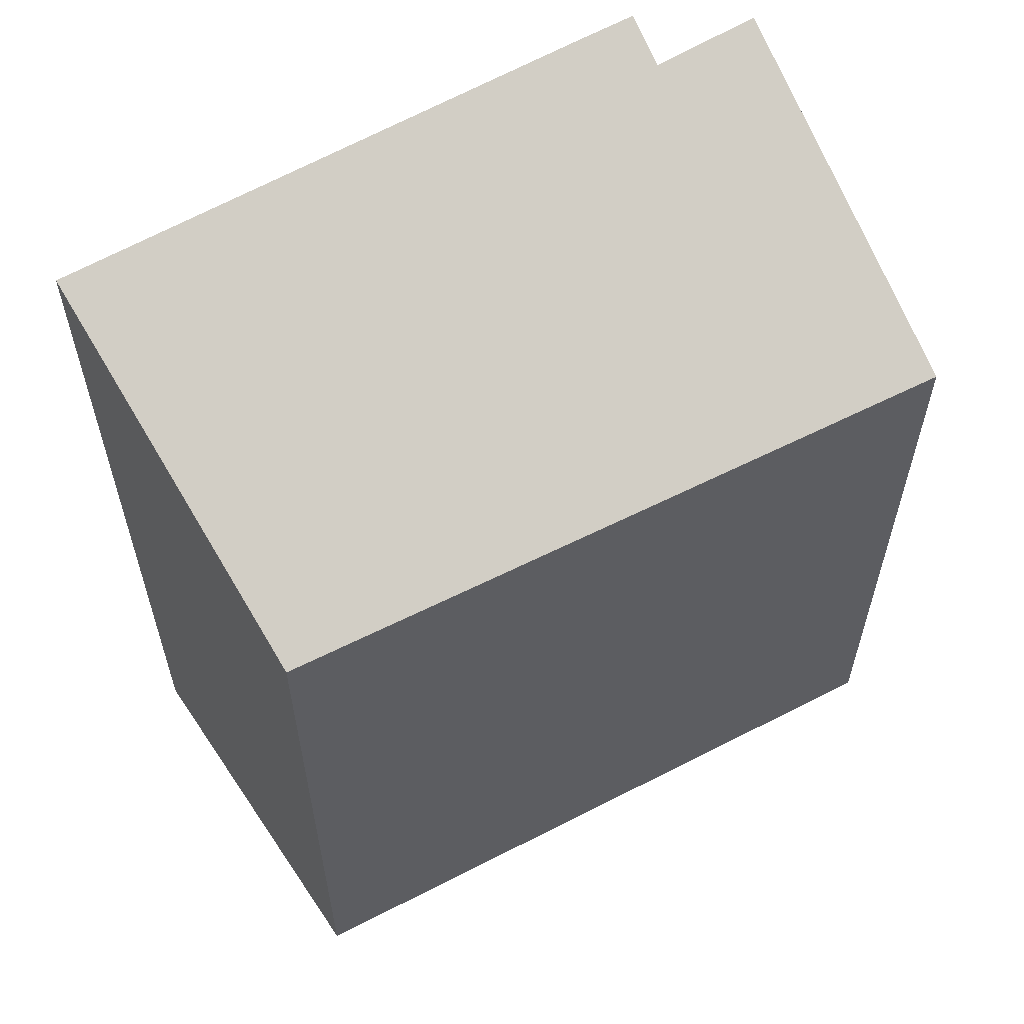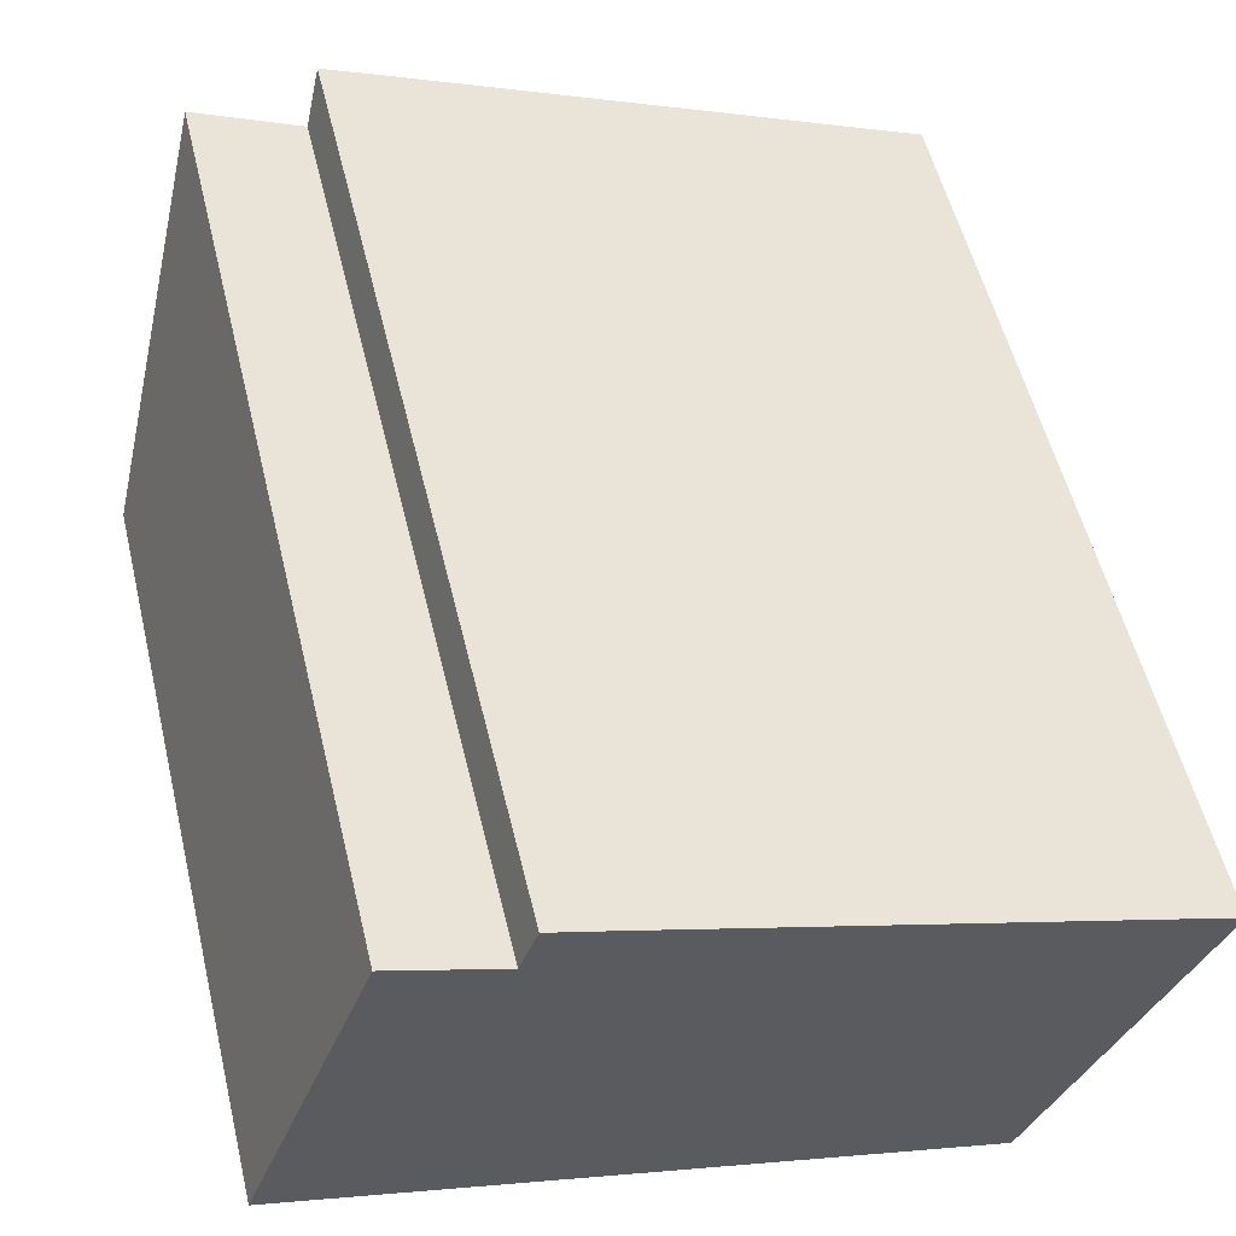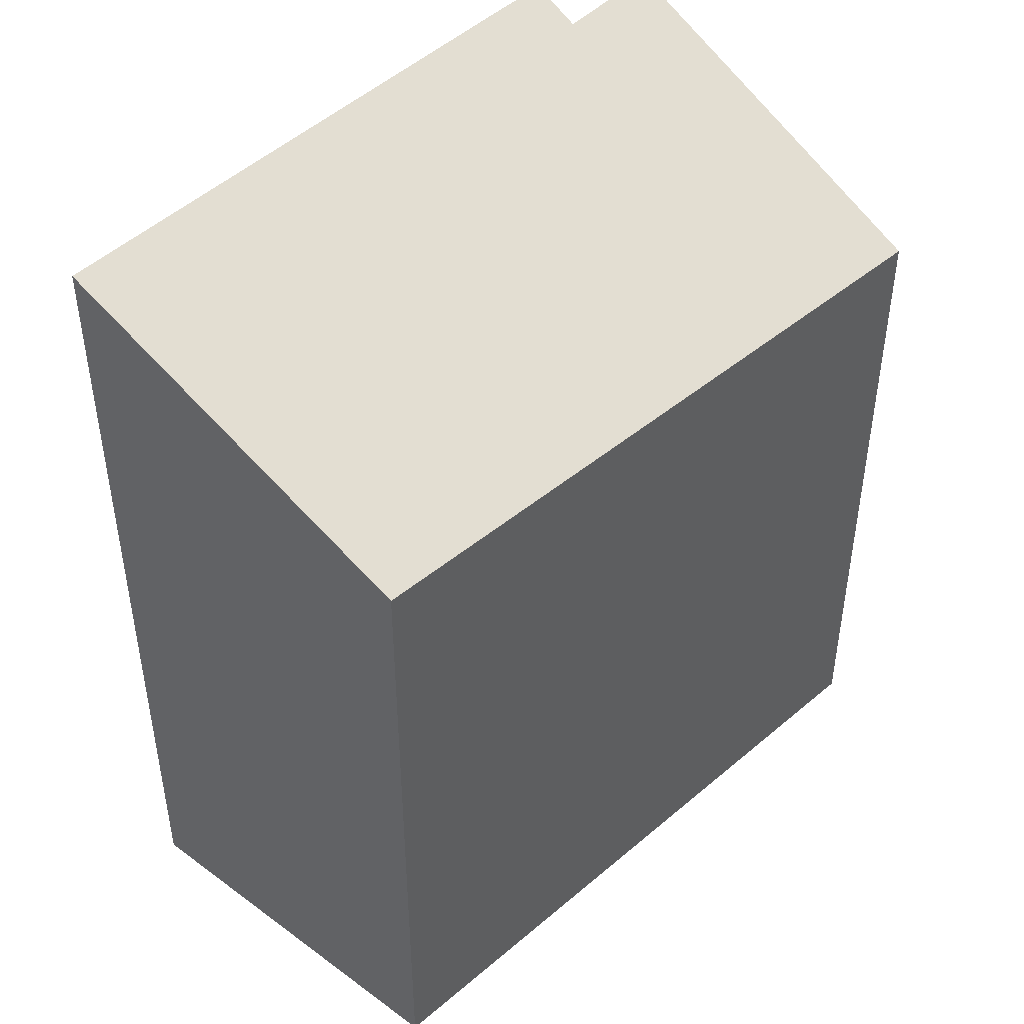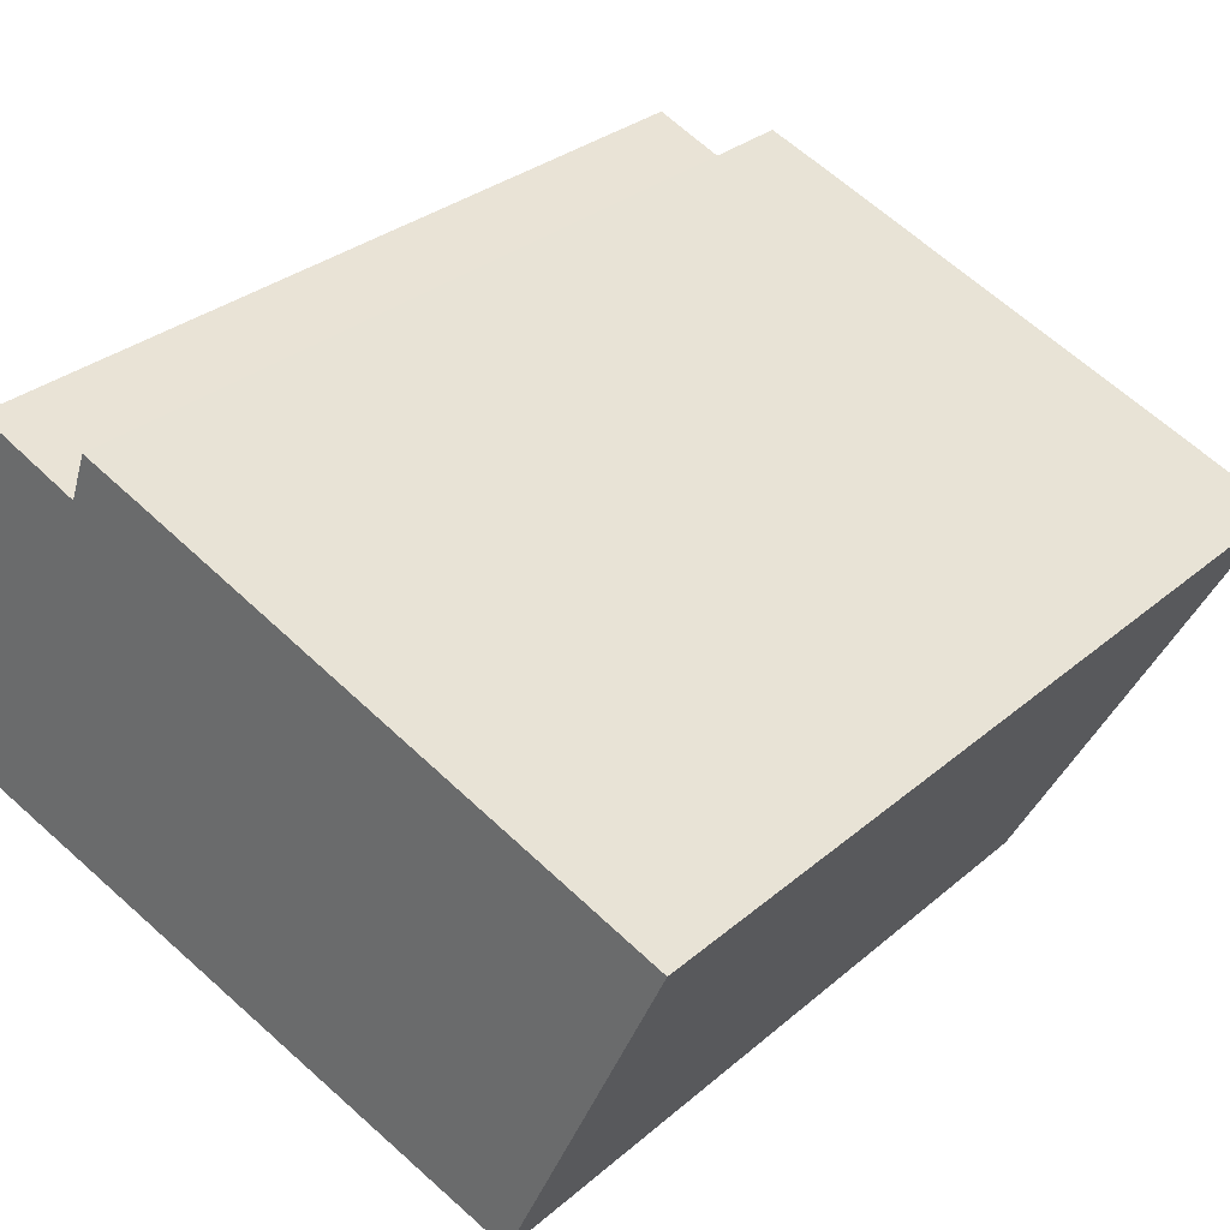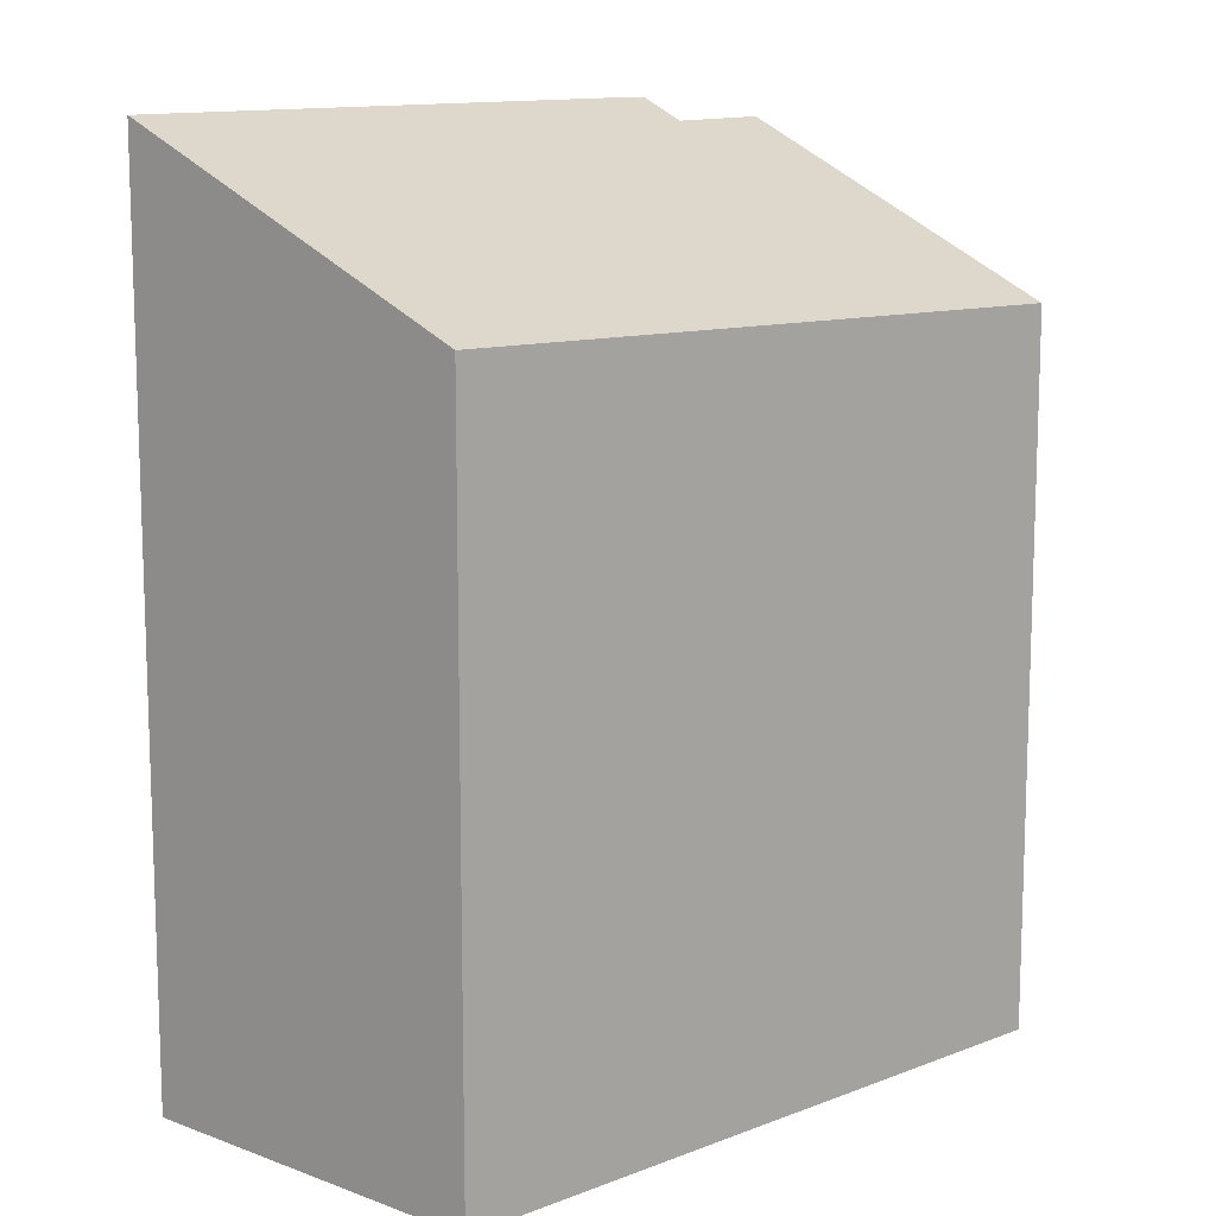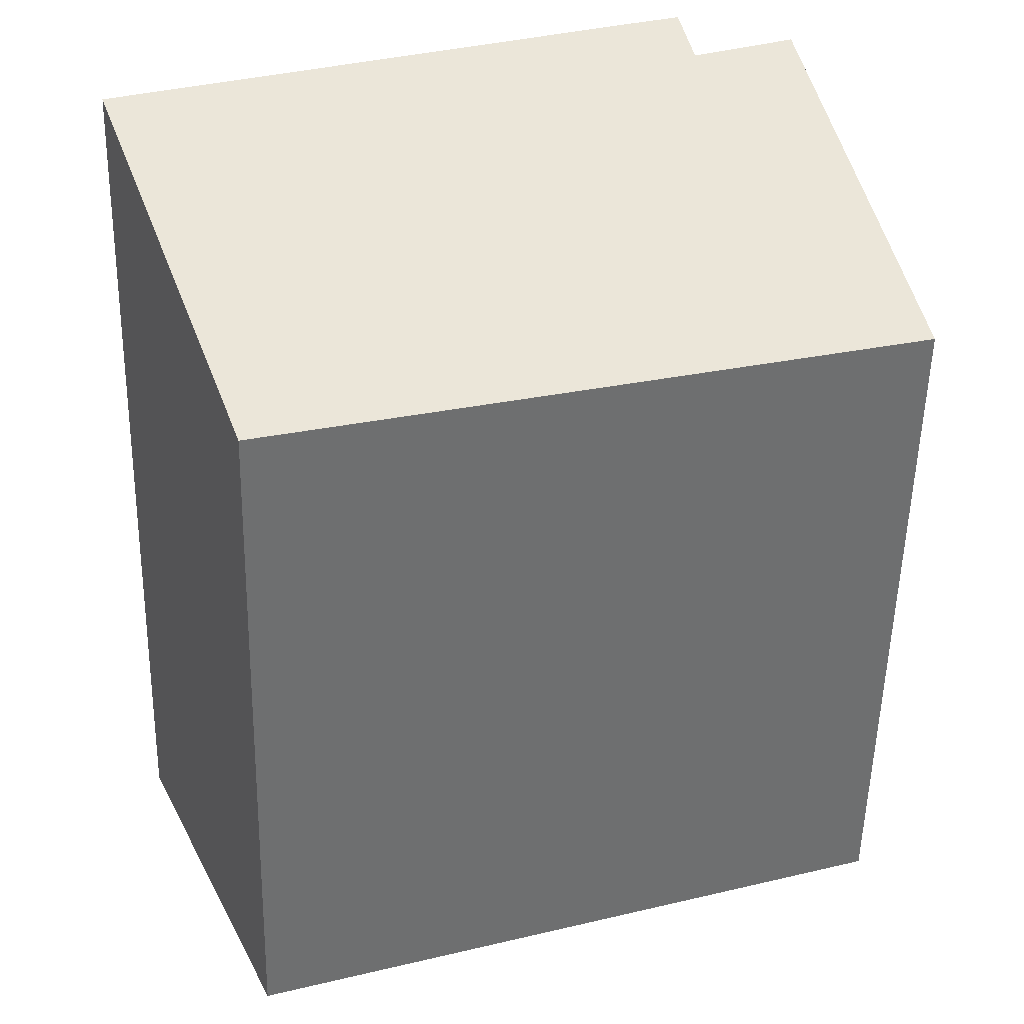
<metadata>
{"format":"obj","ext":"obj","renderer":"f3d","projection":"perspective","resolution":1024,"background":"white","views":[{"elev":61.0,"azim":170.8,"up":"+Y"},{"elev":55.2,"azim":-13.6,"up":"+Z"},{"elev":47.2,"azim":154.6,"up":"+Y"},{"elev":30.4,"azim":39.3,"up":"+Z"},{"elev":12.2,"azim":156.0,"up":"+Y"},{"elev":-54.2,"azim":178.7,"up":"+Z"}]}
</metadata>
<code>
v  0.097 12.96 0.265
v  5.523 12.96 -1.853
v  0 12.84 7.86e-16
v  0.828 13.89 2.274
v  12.04 13.11 -4.04
v  14.58 15.78 1.53
v  4.148 15.7 5.415
v  2.557 15.71 6.066
v  2.255 15.72 6.19
v  4.454 16.09 6.261
v  14.9 16.11 2.222
v  5.494 16.1 5.866
v  2.255 -3.79e-16 6.19
v  0.828 -1.392e-16 2.274
v  0 0 0
v  0.097 -1.623e-17 0.265
v  4.454 -3.834e-16 6.261
v  4.148 -3.316e-16 5.415
v  2.557 -3.714e-16 6.066
v  14.9 -1.361e-16 2.222
v  5.494 -3.592e-16 5.866
v  12.04 2.474e-16 -4.04
v  14.58 -9.369e-17 1.53
v  5.523 1.135e-16 -1.853
g defaultobject
f 1 2 3
f 2 1 4
f 2 4 5
f 5 4 6
f 6 4 7
f 7 4 8
f 8 4 9
f 6 7 10
f 6 10 11
f 11 10 12
f 4 13 9
f 13 4 1
f 13 1 3
f 13 3 14
f 14 3 15
f 14 15 16
f 7 17 10
f 17 7 18
f 13 8 9
f 8 13 7
f 7 13 18
f 18 13 19
f 17 12 10
f 12 17 11
f 11 17 20
f 20 17 21
f 20 6 11
f 6 20 5
f 5 20 22
f 22 20 23
f 22 2 5
f 2 22 3
f 3 22 15
f 15 22 24
f 21 23 20
f 23 21 22
f 22 21 24
f 24 21 15
f 15 21 18
f 18 21 17
f 15 18 19
f 15 19 16
f 16 19 13
f 16 13 14

</code>
